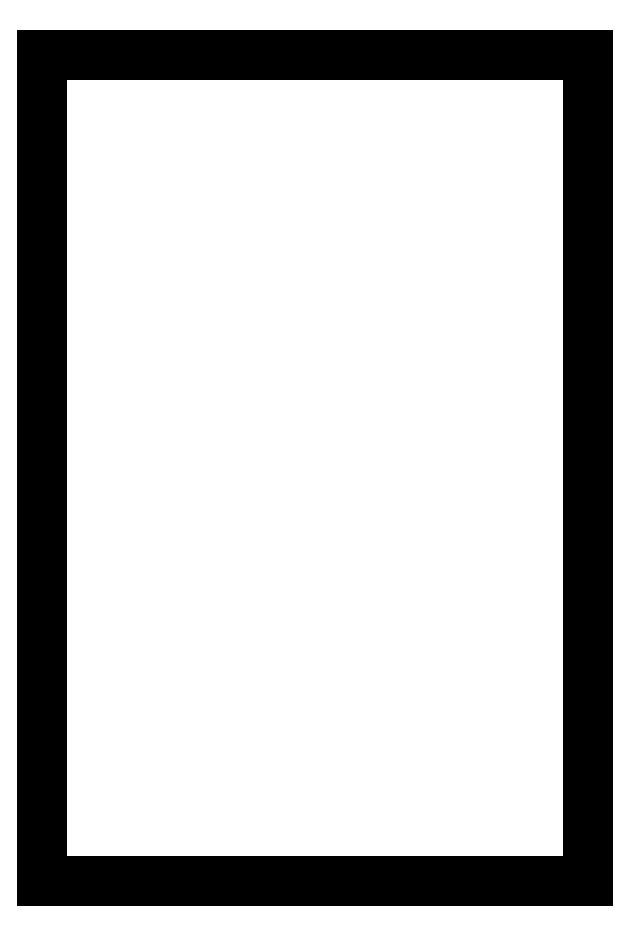
<metadata>
{"format":"dxf","ext":"dxf","renderer":"ezdxf+matplotlib","layout":"modelspace","background":"white","min_lineweight":24,"dpi":150}
</metadata>
<code>
0
SECTION
2
ENTITIES
0
LINE
8
0
10
89
20
3.895
11
131
21
3.895
0
LINE
8
0
10
131
20
3.895
11
131
21
67.44
0
LINE
8
0
10
131
20
67.44
11
89
21
67.44
0
LINE
8
0
10
89
20
67.44
11
89
21
3.895
0
ENDSEC
0
EOF

</code>
